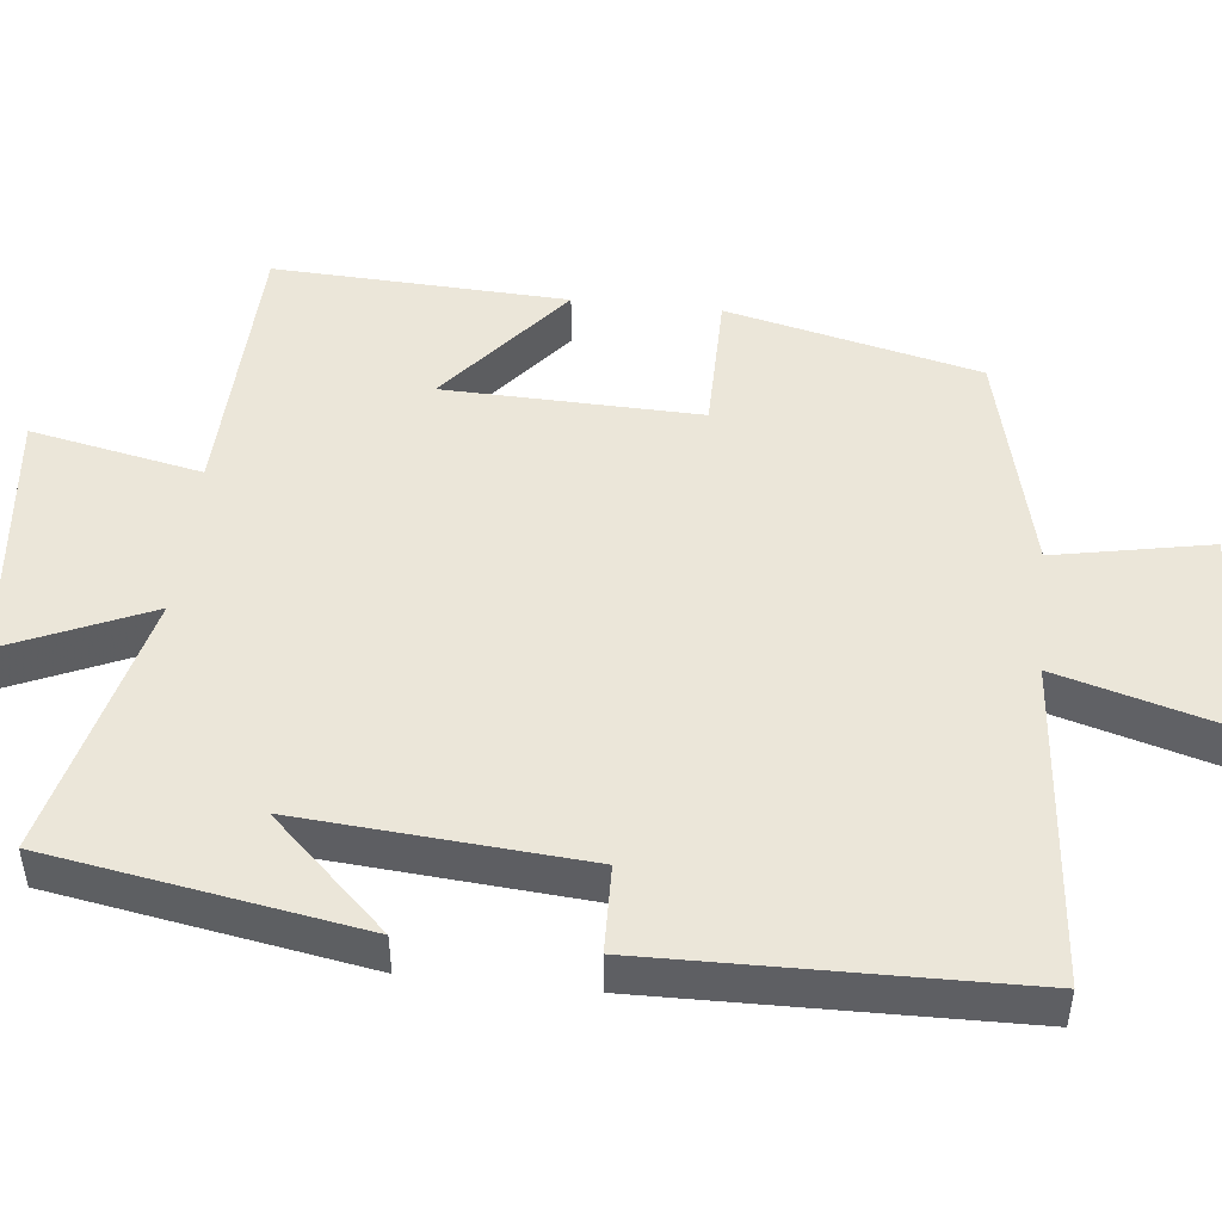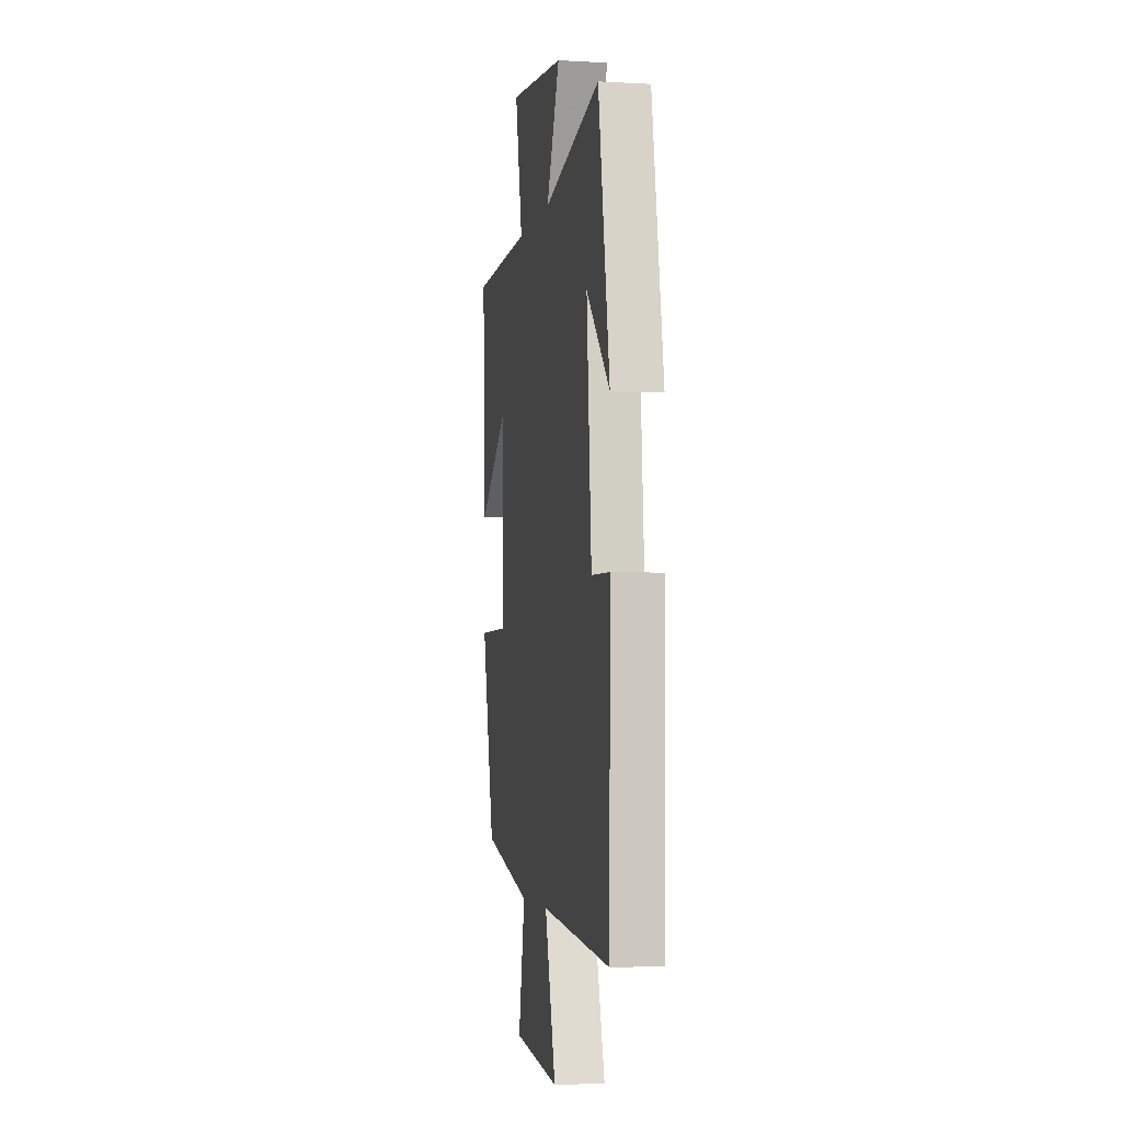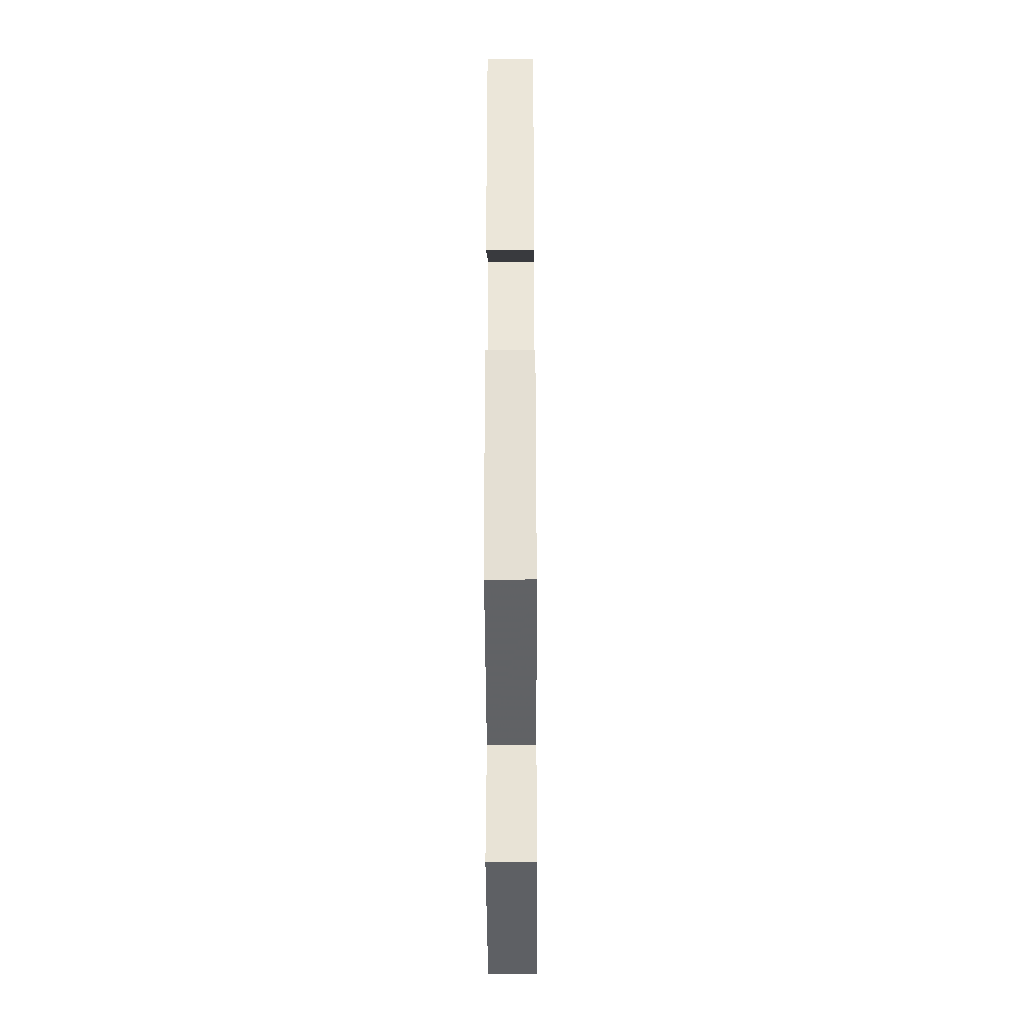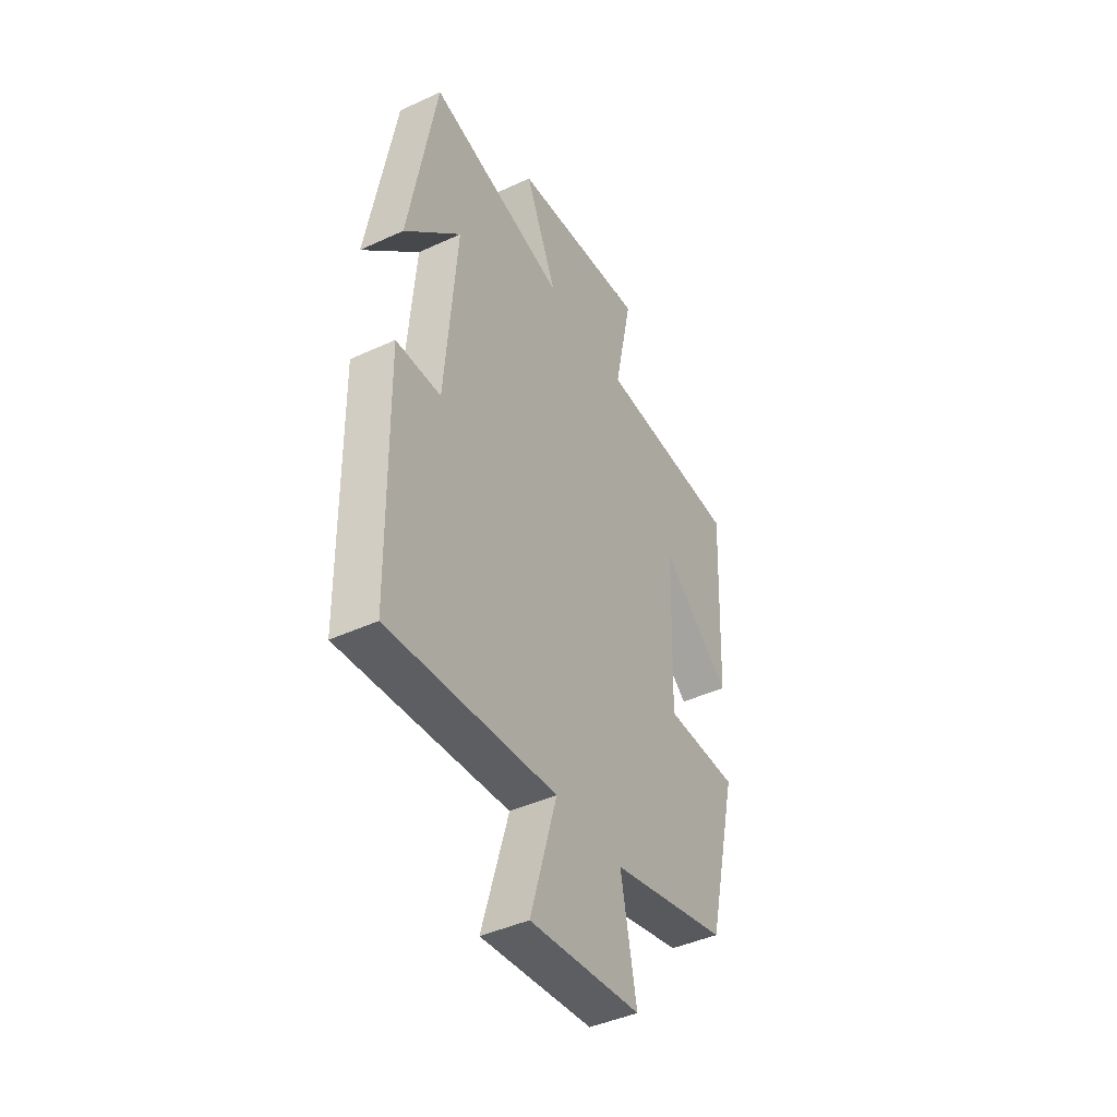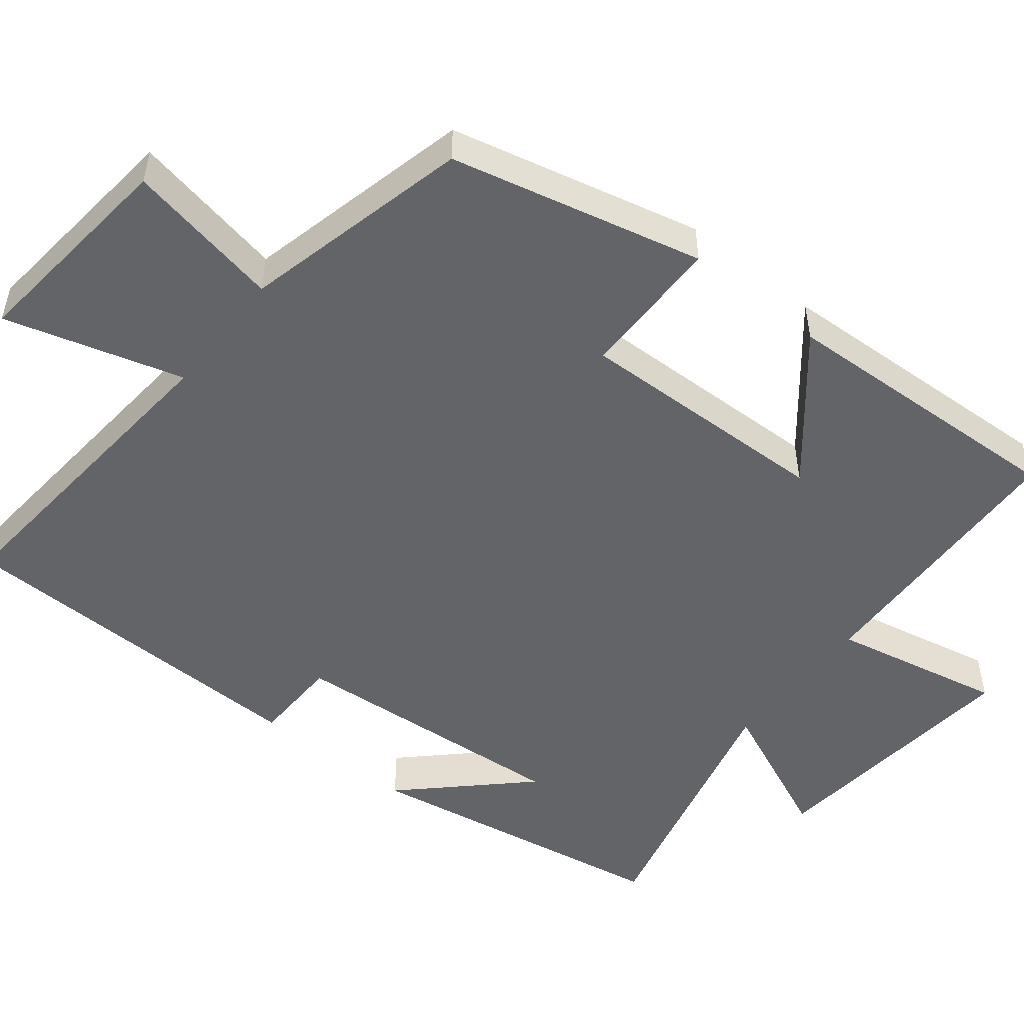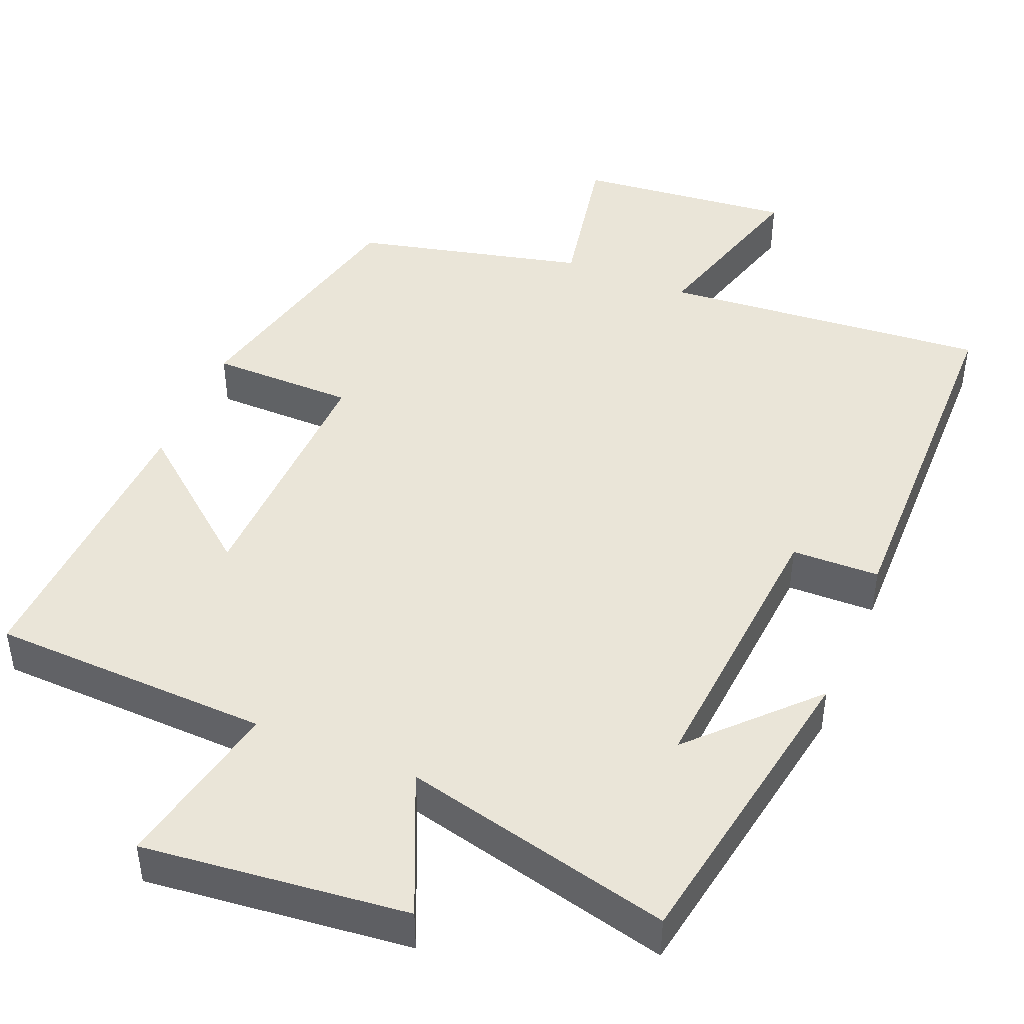
<metadata>
{"format":"obj","ext":"obj","renderer":"f3d","projection":"perspective","resolution":1024,"background":"white","views":[{"elev":48.0,"azim":96.1,"up":"+Y"},{"elev":-3.7,"azim":79.2,"up":"+Z"},{"elev":-37.0,"azim":-89.7,"up":"+Z"},{"elev":-43.5,"azim":118.6,"up":"+Z"},{"elev":-51.2,"azim":-128.5,"up":"+Y"},{"elev":45.1,"azim":22.6,"up":"+Y"}]}
</metadata>
<code>
v -0.421 0.07 -0.427
v -0.5 0.07 -0.093
v -0.31 0.07 -0.092
v -0.32 0.07 0.246
v -0.5 0.07 0.099
v -0.518 0.07 0.488
v -0.148 0.07 0.5
v -0.195 0.07 0.727
v 0.155 0.07 0.689
v 0.072 0.07 0.5
v 0.429 0.07 0.586
v 0.5 0.07 0.175
v 0.354 0.07 0.328
v 0.384 0.07 -0.048
v 0.5 0.07 -0.051
v 0.492 0.07 -0.538
v 0.06 0.07 -0.5
v 0.128 0.07 -0.736
v -0.158 0.07 -0.706
v -0.118 0.07 -0.5
v -0.421 0 -0.427
v -0.5 0 -0.093
v -0.31 0 -0.092
v -0.32 0 0.246
v -0.5 0 0.099
v -0.518 0 0.488
v -0.148 0 0.5
v -0.195 0 0.727
v 0.155 0 0.689
v 0.072 0 0.5
v 0.429 0 0.586
v 0.5 0 0.175
v 0.354 0 0.328
v 0.384 0 -0.048
v 0.5 0 -0.051
v 0.492 0 -0.538
v 0.06 0 -0.5
v 0.128 0 -0.736
v -0.158 0 -0.706
v -0.118 0 -0.5
f 17 18 19 20
f 1 2 3
f 20 1 3
f 17 20 3
f 16 17 3
f 15 16 3
f 14 15 3
f 13 14 3 4
f 11 12 13
f 10 11 13 4
f 7 8 9 10
f 7 10 4
f 4 5 6 7
f 40 39 38 37
f 23 22 21
f 23 21 40
f 23 40 37
f 23 37 36
f 23 36 35
f 23 35 34
f 24 23 34 33
f 33 32 31
f 24 33 31 30
f 30 29 28 27
f 24 30 27
f 27 26 25 24
f 1 21 22 2
f 2 22 23 3
f 3 23 24 4
f 4 24 25 5
f 5 25 26 6
f 6 26 27 7
f 7 27 28 8
f 8 28 29 9
f 9 29 30 10
f 10 30 31 11
f 11 31 32 12
f 12 32 33 13
f 13 33 34 14
f 14 34 35 15
f 15 35 36 16
f 16 36 37 17
f 17 37 38 18
f 18 38 39 19
f 19 39 40 20
f 20 40 21 1

</code>
